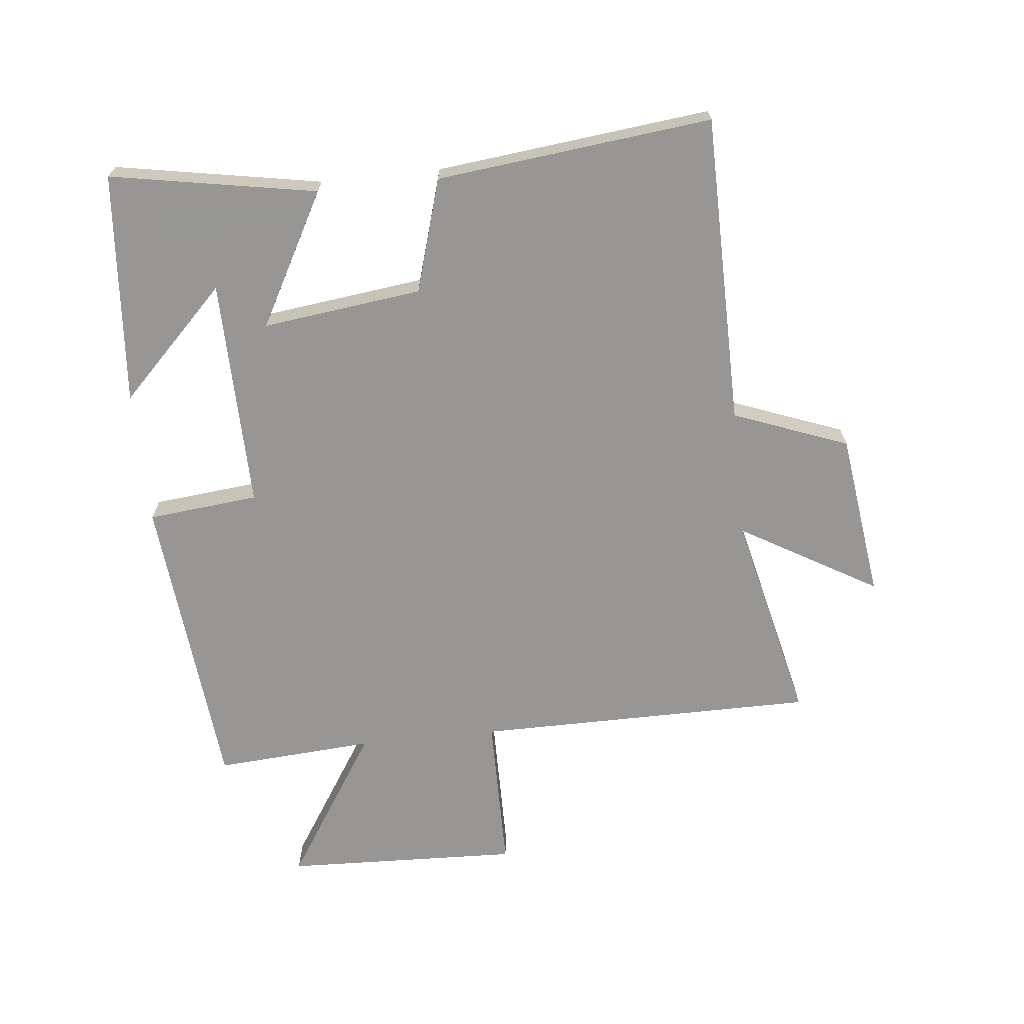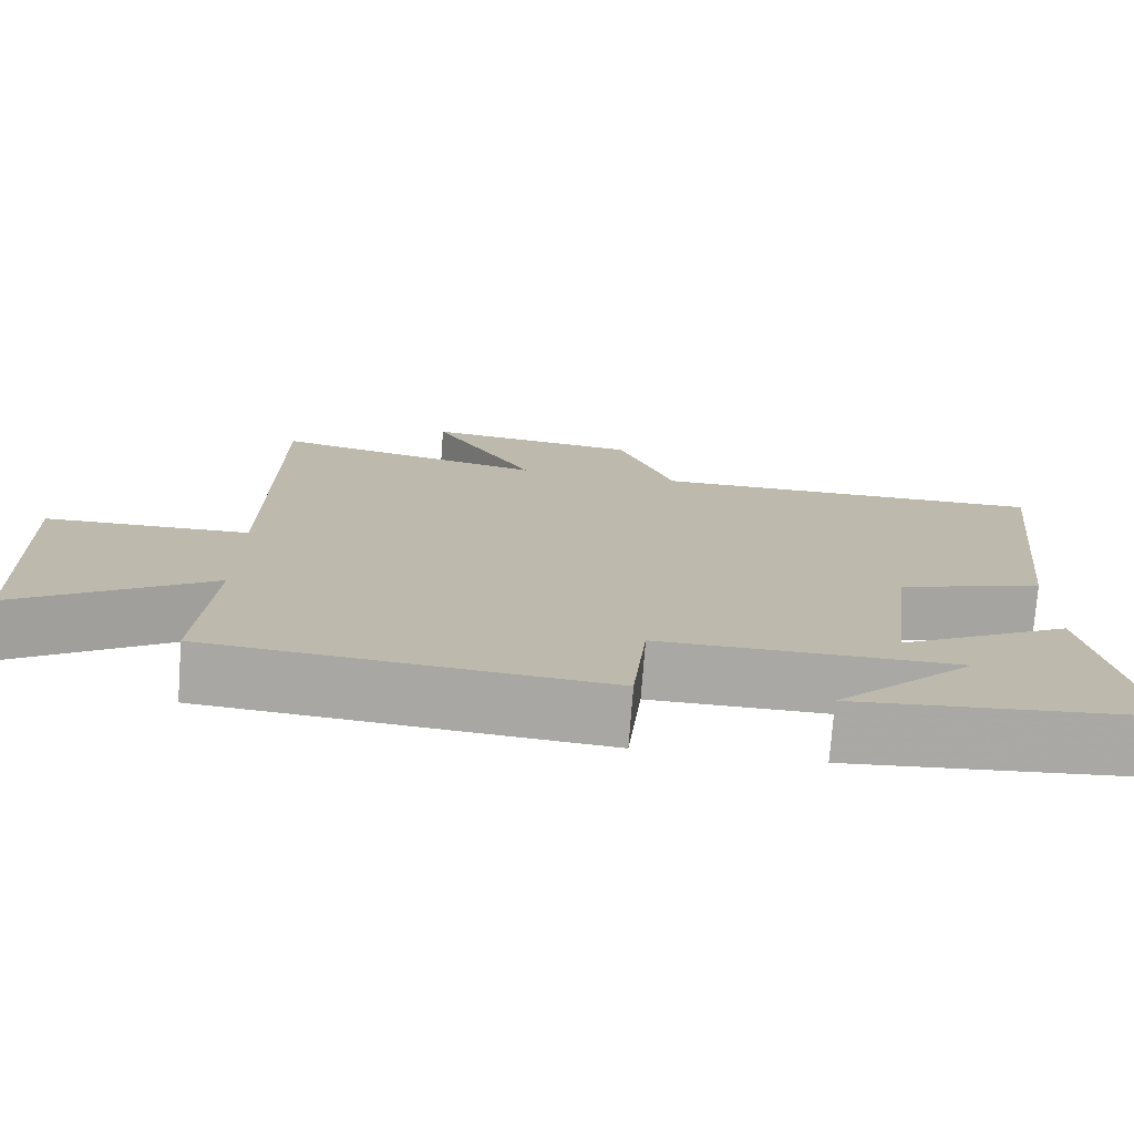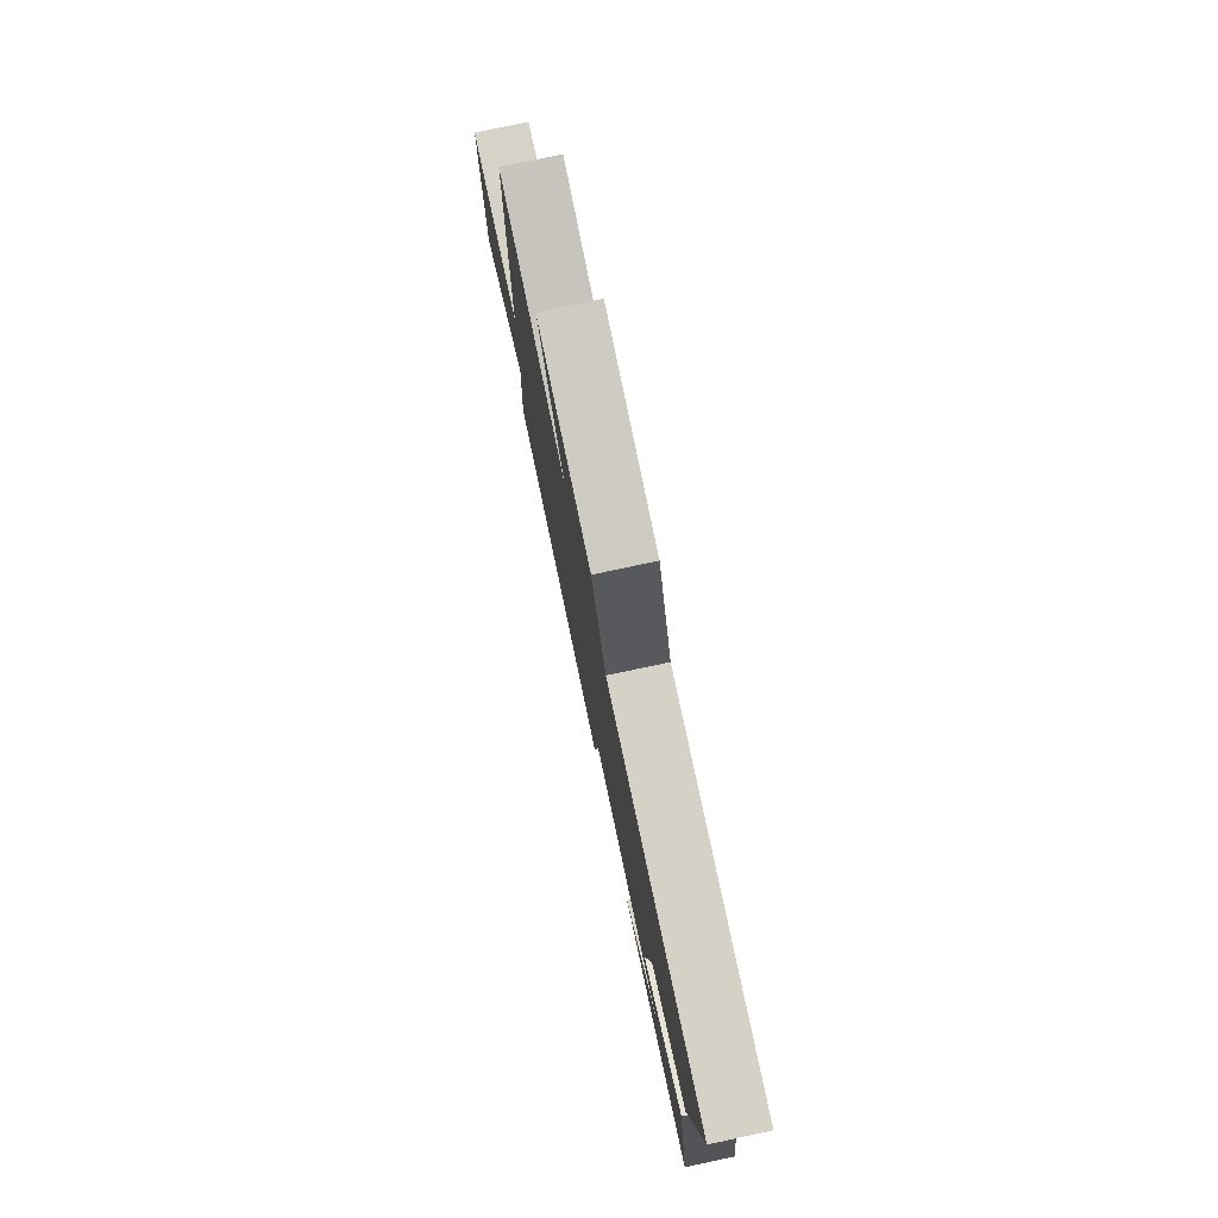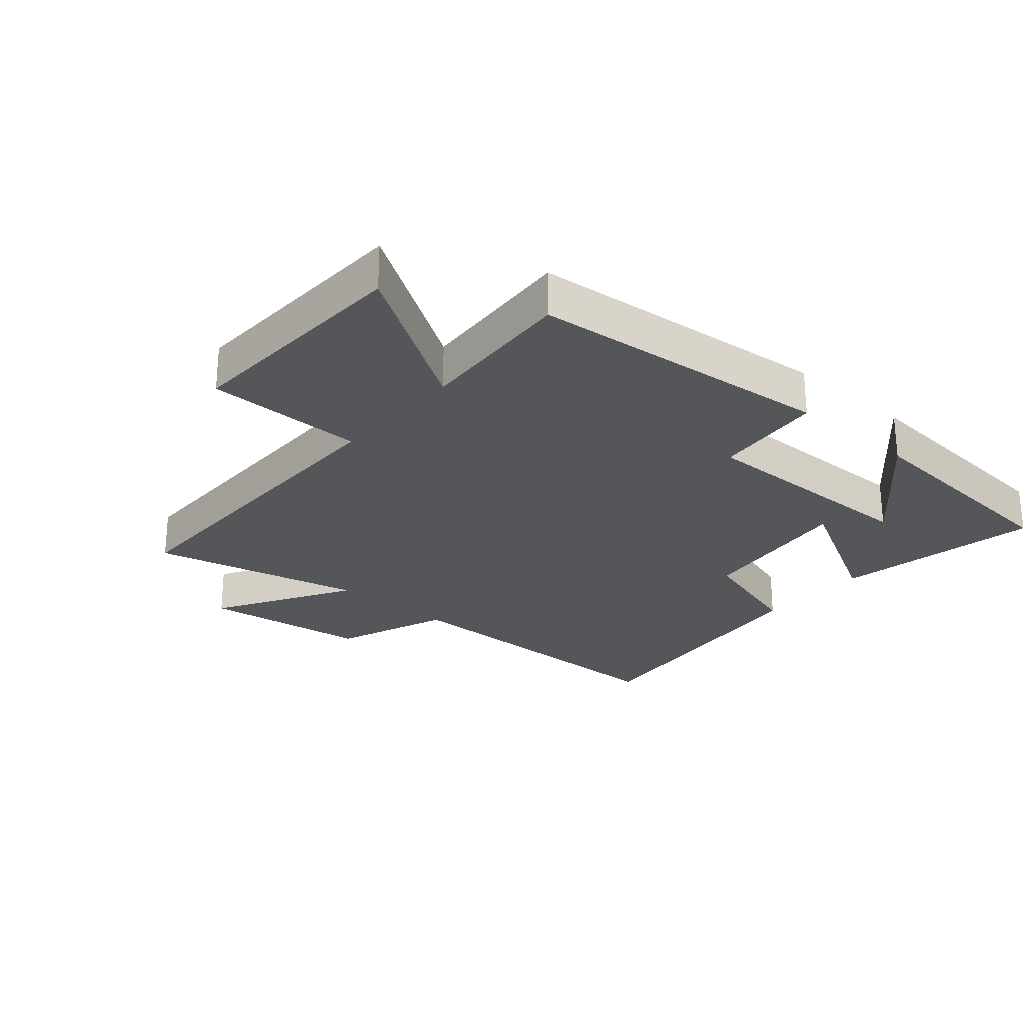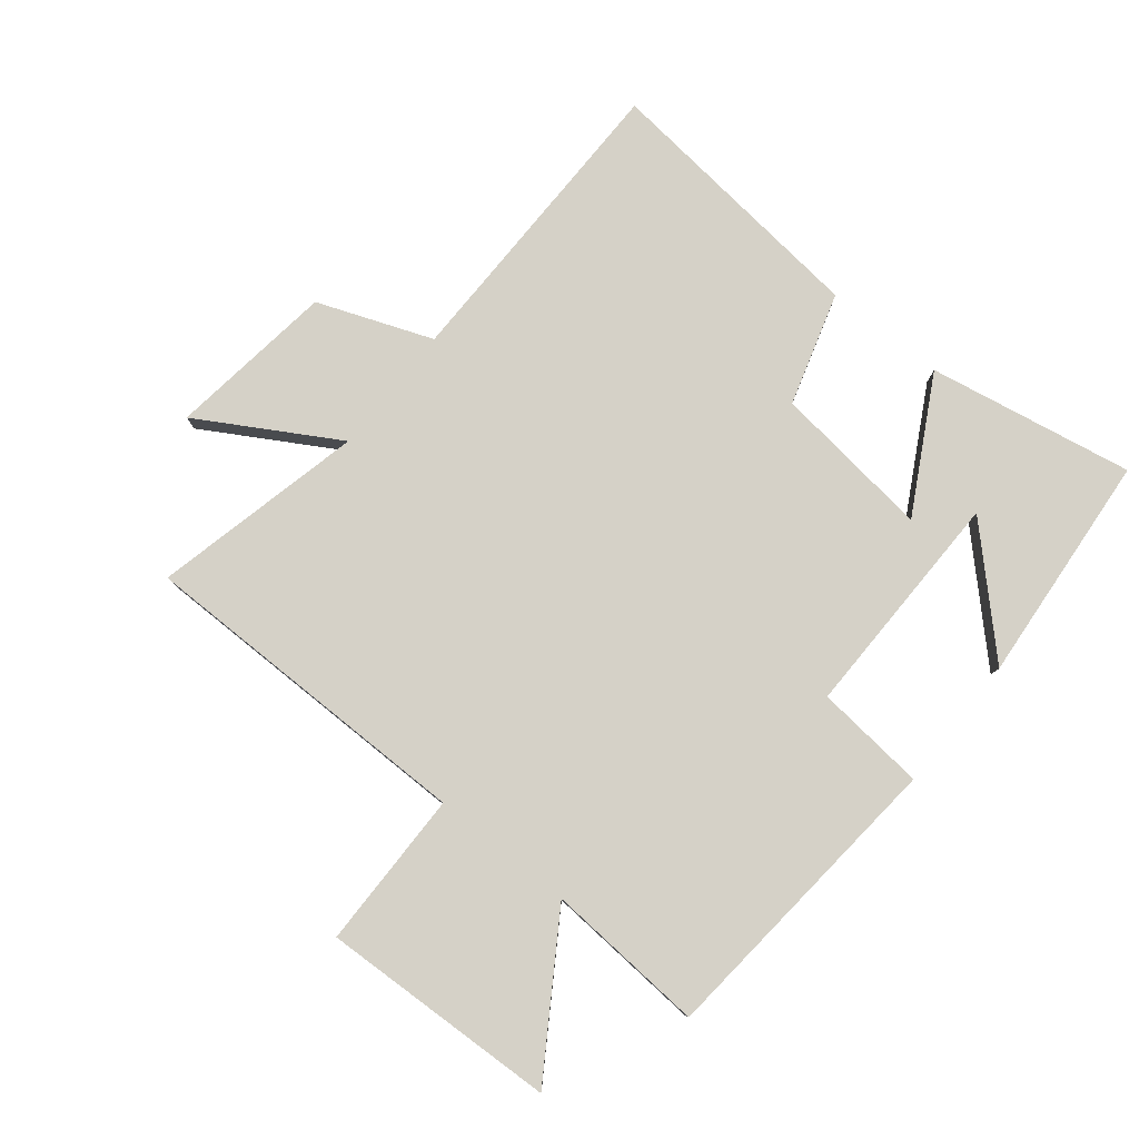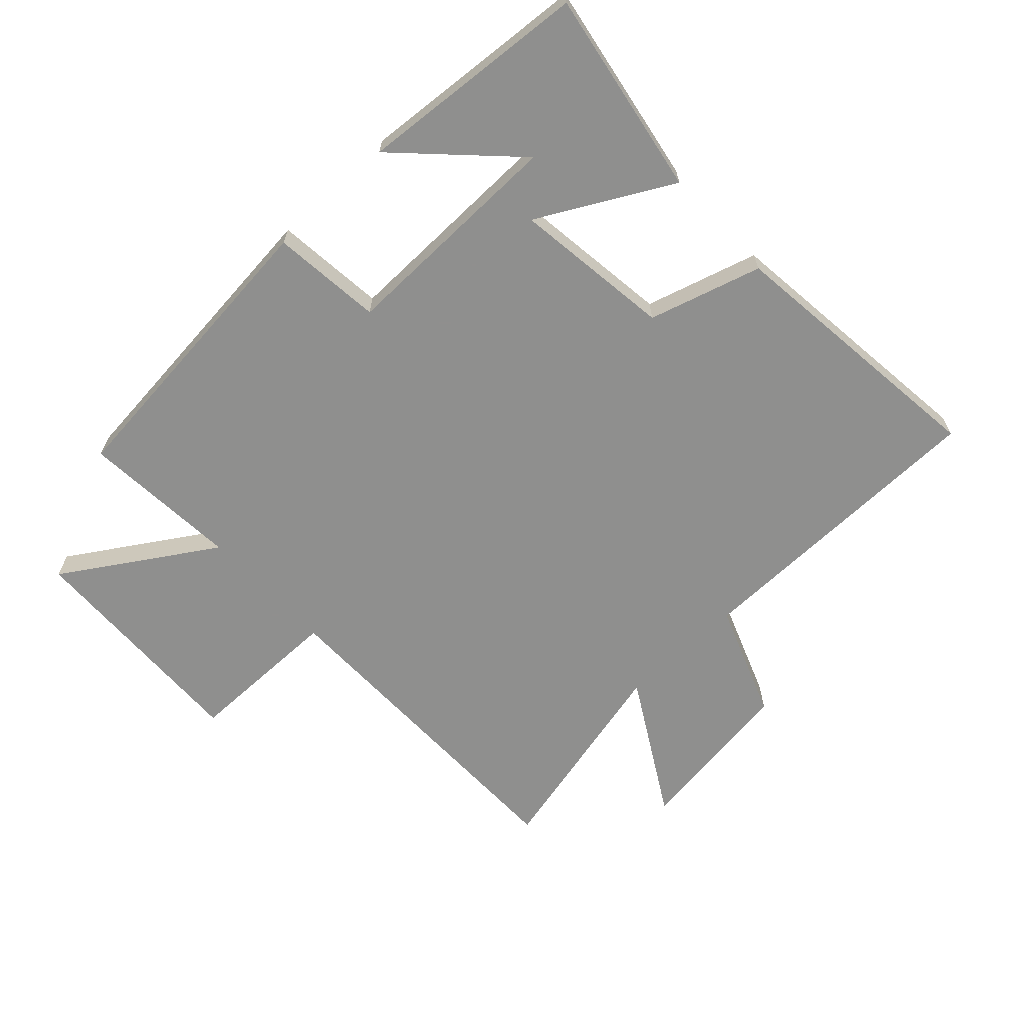
<metadata>
{"format":"obj","ext":"obj","renderer":"f3d","projection":"perspective","resolution":1024,"background":"white","views":[{"elev":-68.0,"azim":-84.0,"up":"+Y"},{"elev":-75.2,"azim":175.7,"up":"+Z"},{"elev":78.3,"azim":-102.0,"up":"+Z"},{"elev":-26.1,"azim":139.1,"up":"+Y"},{"elev":79.6,"azim":128.7,"up":"+Y"},{"elev":-65.3,"azim":-136.9,"up":"+Y"}]}
</metadata>
<code>
v 0.498 0.07 0.579
v 0.5 0.07 0.031
v 0.754 0.07 0.029
v 0.74 0.07 -0.351
v 0.5 0.07 -0.197
v 0.518 0.07 -0.453
v 0.029 0.07 -0.5
v 0.011 0.07 -0.322
v -0.359 0.07 -0.328
v -0.187 0.07 -0.5
v -0.559 0.07 -0.47
v -0.5 0.07 -0.14
v -0.287 0.07 -0.256
v -0.319 0.07 0
v -0.5 0.07 0.054
v -0.549 0.07 0.495
v -0.051 0.07 0.5
v 0.019 0.07 0.684
v 0.287 0.07 0.72
v 0.159 0.07 0.5
v 0.498 0 0.579
v 0.5 0 0.031
v 0.754 0 0.029
v 0.74 0 -0.351
v 0.5 0 -0.197
v 0.518 0 -0.453
v 0.029 0 -0.5
v 0.011 0 -0.322
v -0.359 0 -0.328
v -0.187 0 -0.5
v -0.559 0 -0.47
v -0.5 0 -0.14
v -0.287 0 -0.256
v -0.319 0 0
v -0.5 0 0.054
v -0.549 0 0.495
v -0.051 0 0.5
v 0.019 0 0.684
v 0.287 0 0.72
v 0.159 0 0.5
f 17 18 19 20
f 16 17 20
f 15 16 20
f 14 15 20
f 20 1 2
f 14 20 2
f 13 14 2
f 11 12 13
f 9 10 11
f 9 11 13
f 13 2 3
f 9 13 3
f 8 9 3
f 5 6 7 8
f 3 4 5
f 3 5 8
f 40 39 38 37
f 40 37 36
f 40 36 35
f 40 35 34
f 22 21 40
f 22 40 34
f 22 34 33
f 33 32 31
f 31 30 29
f 33 31 29
f 23 22 33
f 23 33 29
f 23 29 28
f 28 27 26 25
f 25 24 23
f 28 25 23
f 1 21 22 2
f 2 22 23 3
f 3 23 24 4
f 4 24 25 5
f 5 25 26 6
f 6 26 27 7
f 7 27 28 8
f 8 28 29 9
f 9 29 30 10
f 10 30 31 11
f 11 31 32 12
f 12 32 33 13
f 13 33 34 14
f 14 34 35 15
f 15 35 36 16
f 16 36 37 17
f 17 37 38 18
f 18 38 39 19
f 19 39 40 20
f 20 40 21 1

</code>
